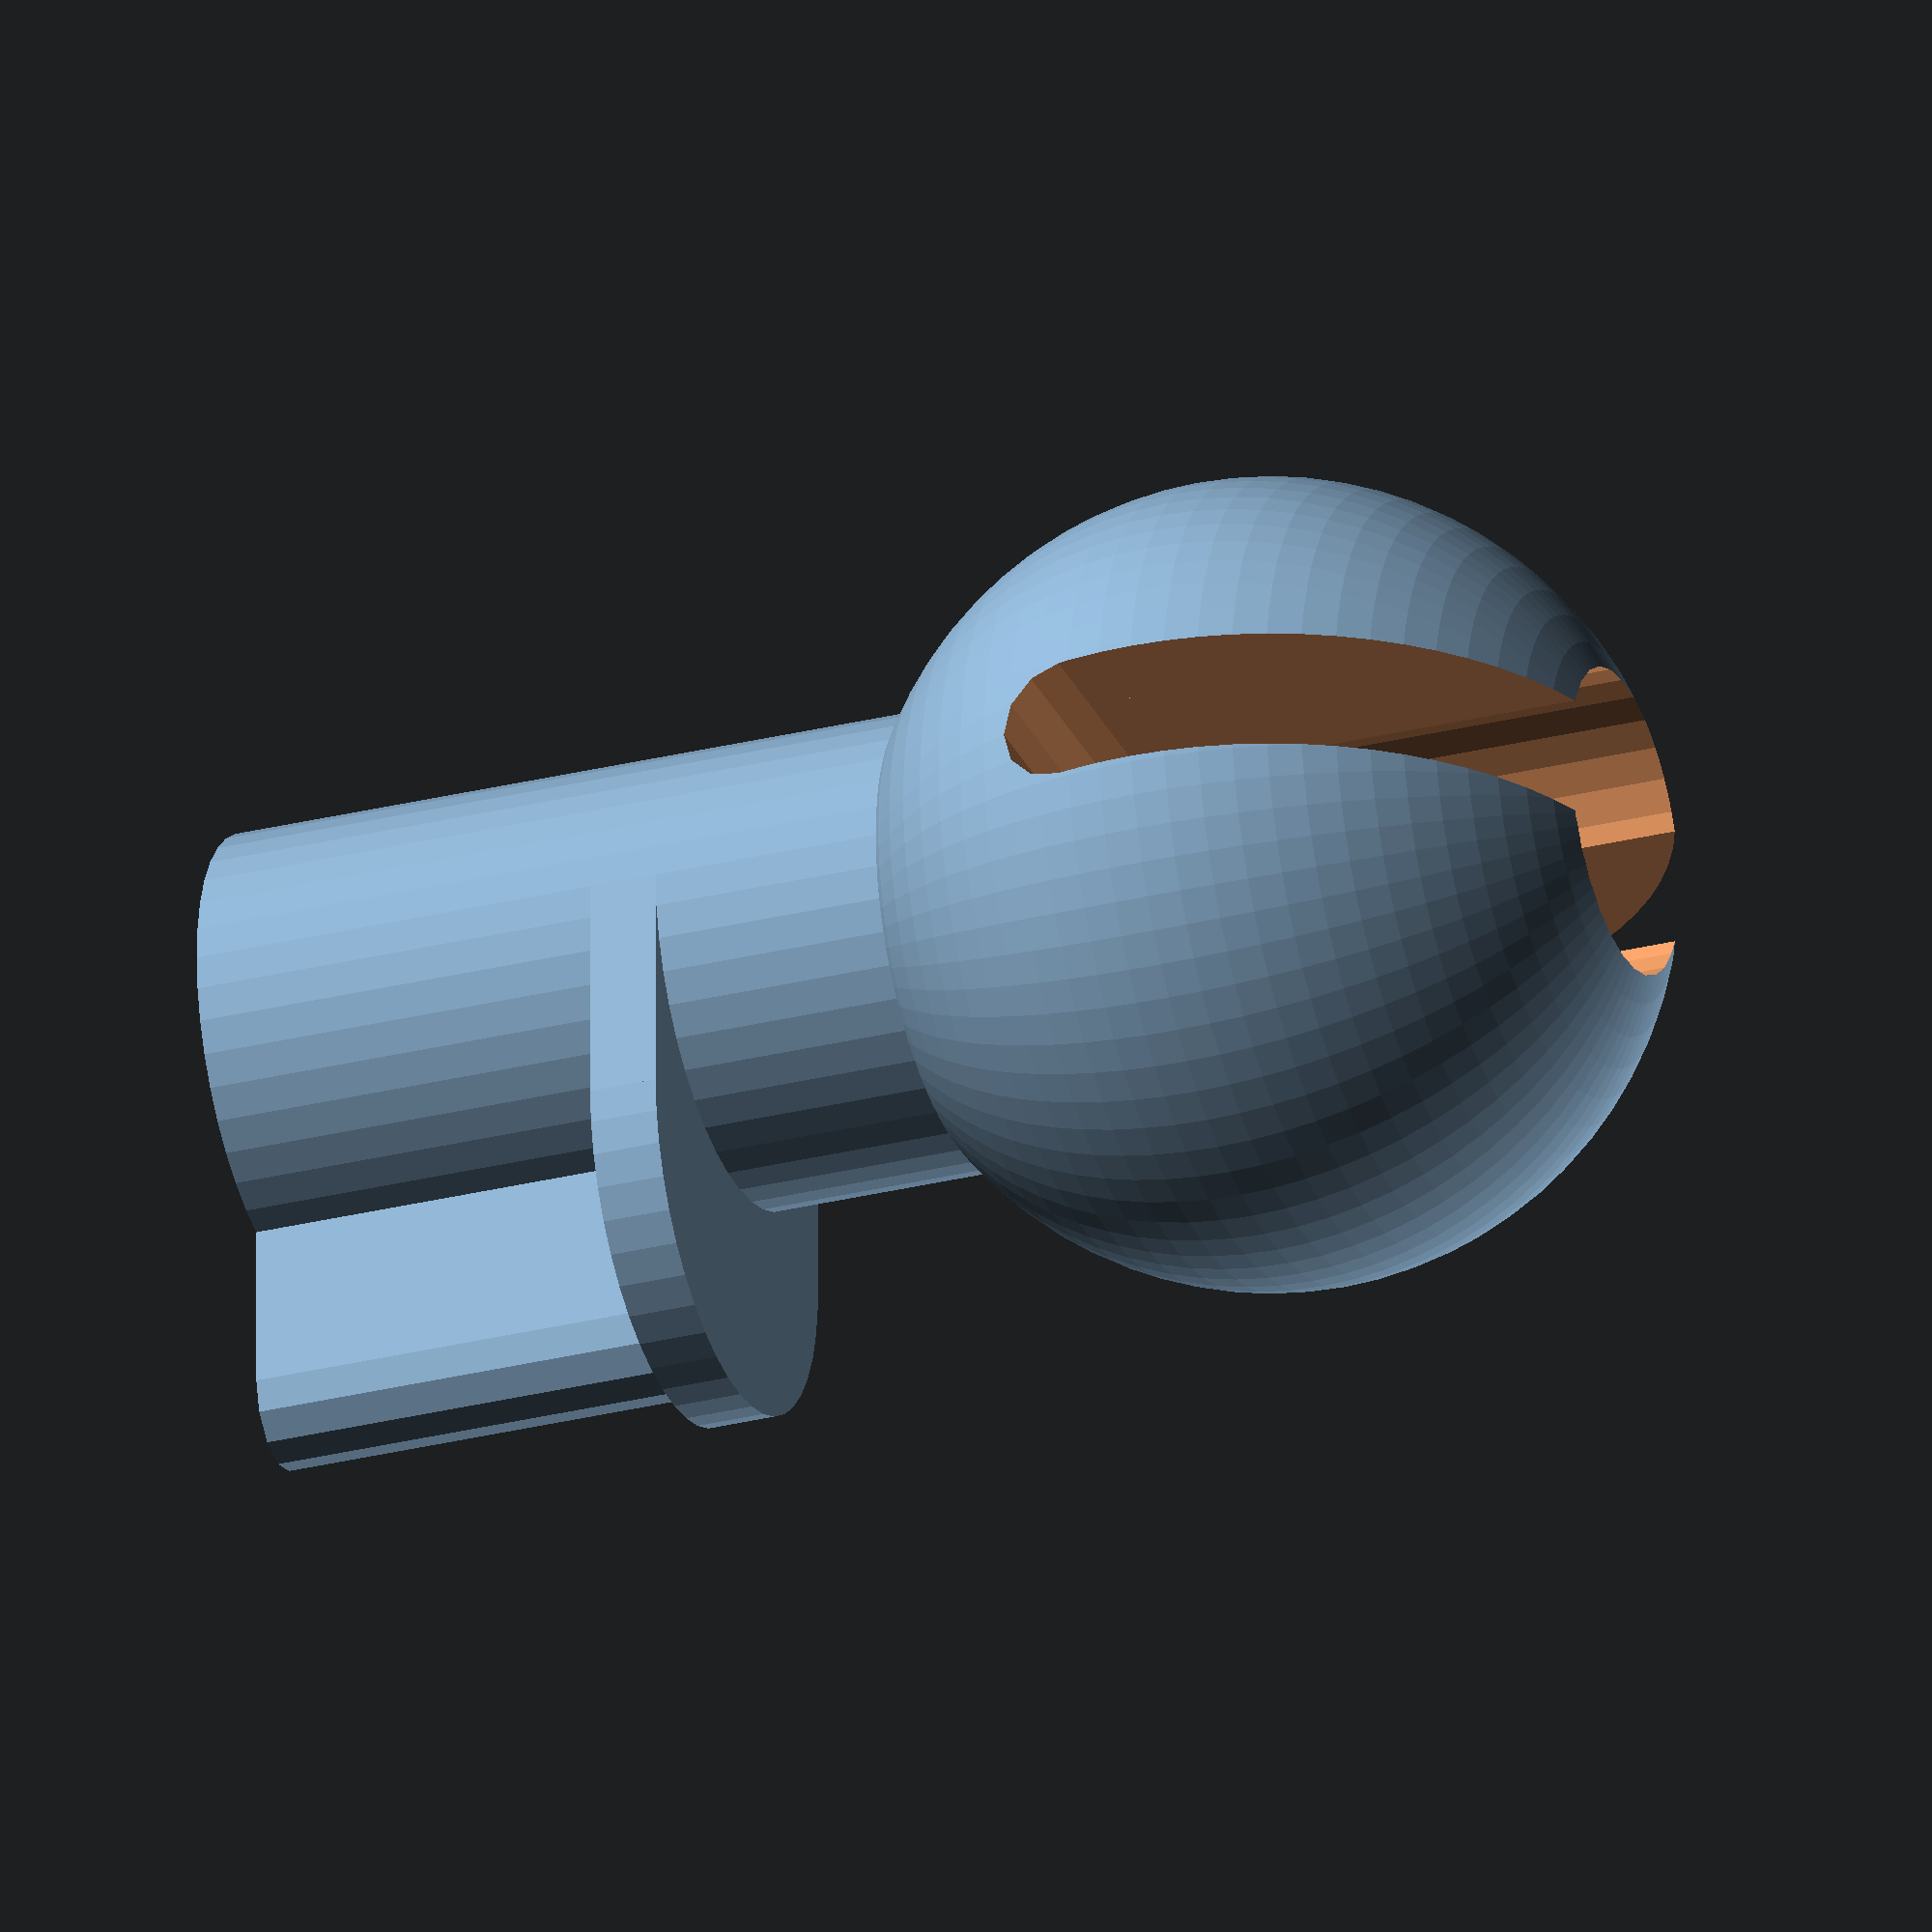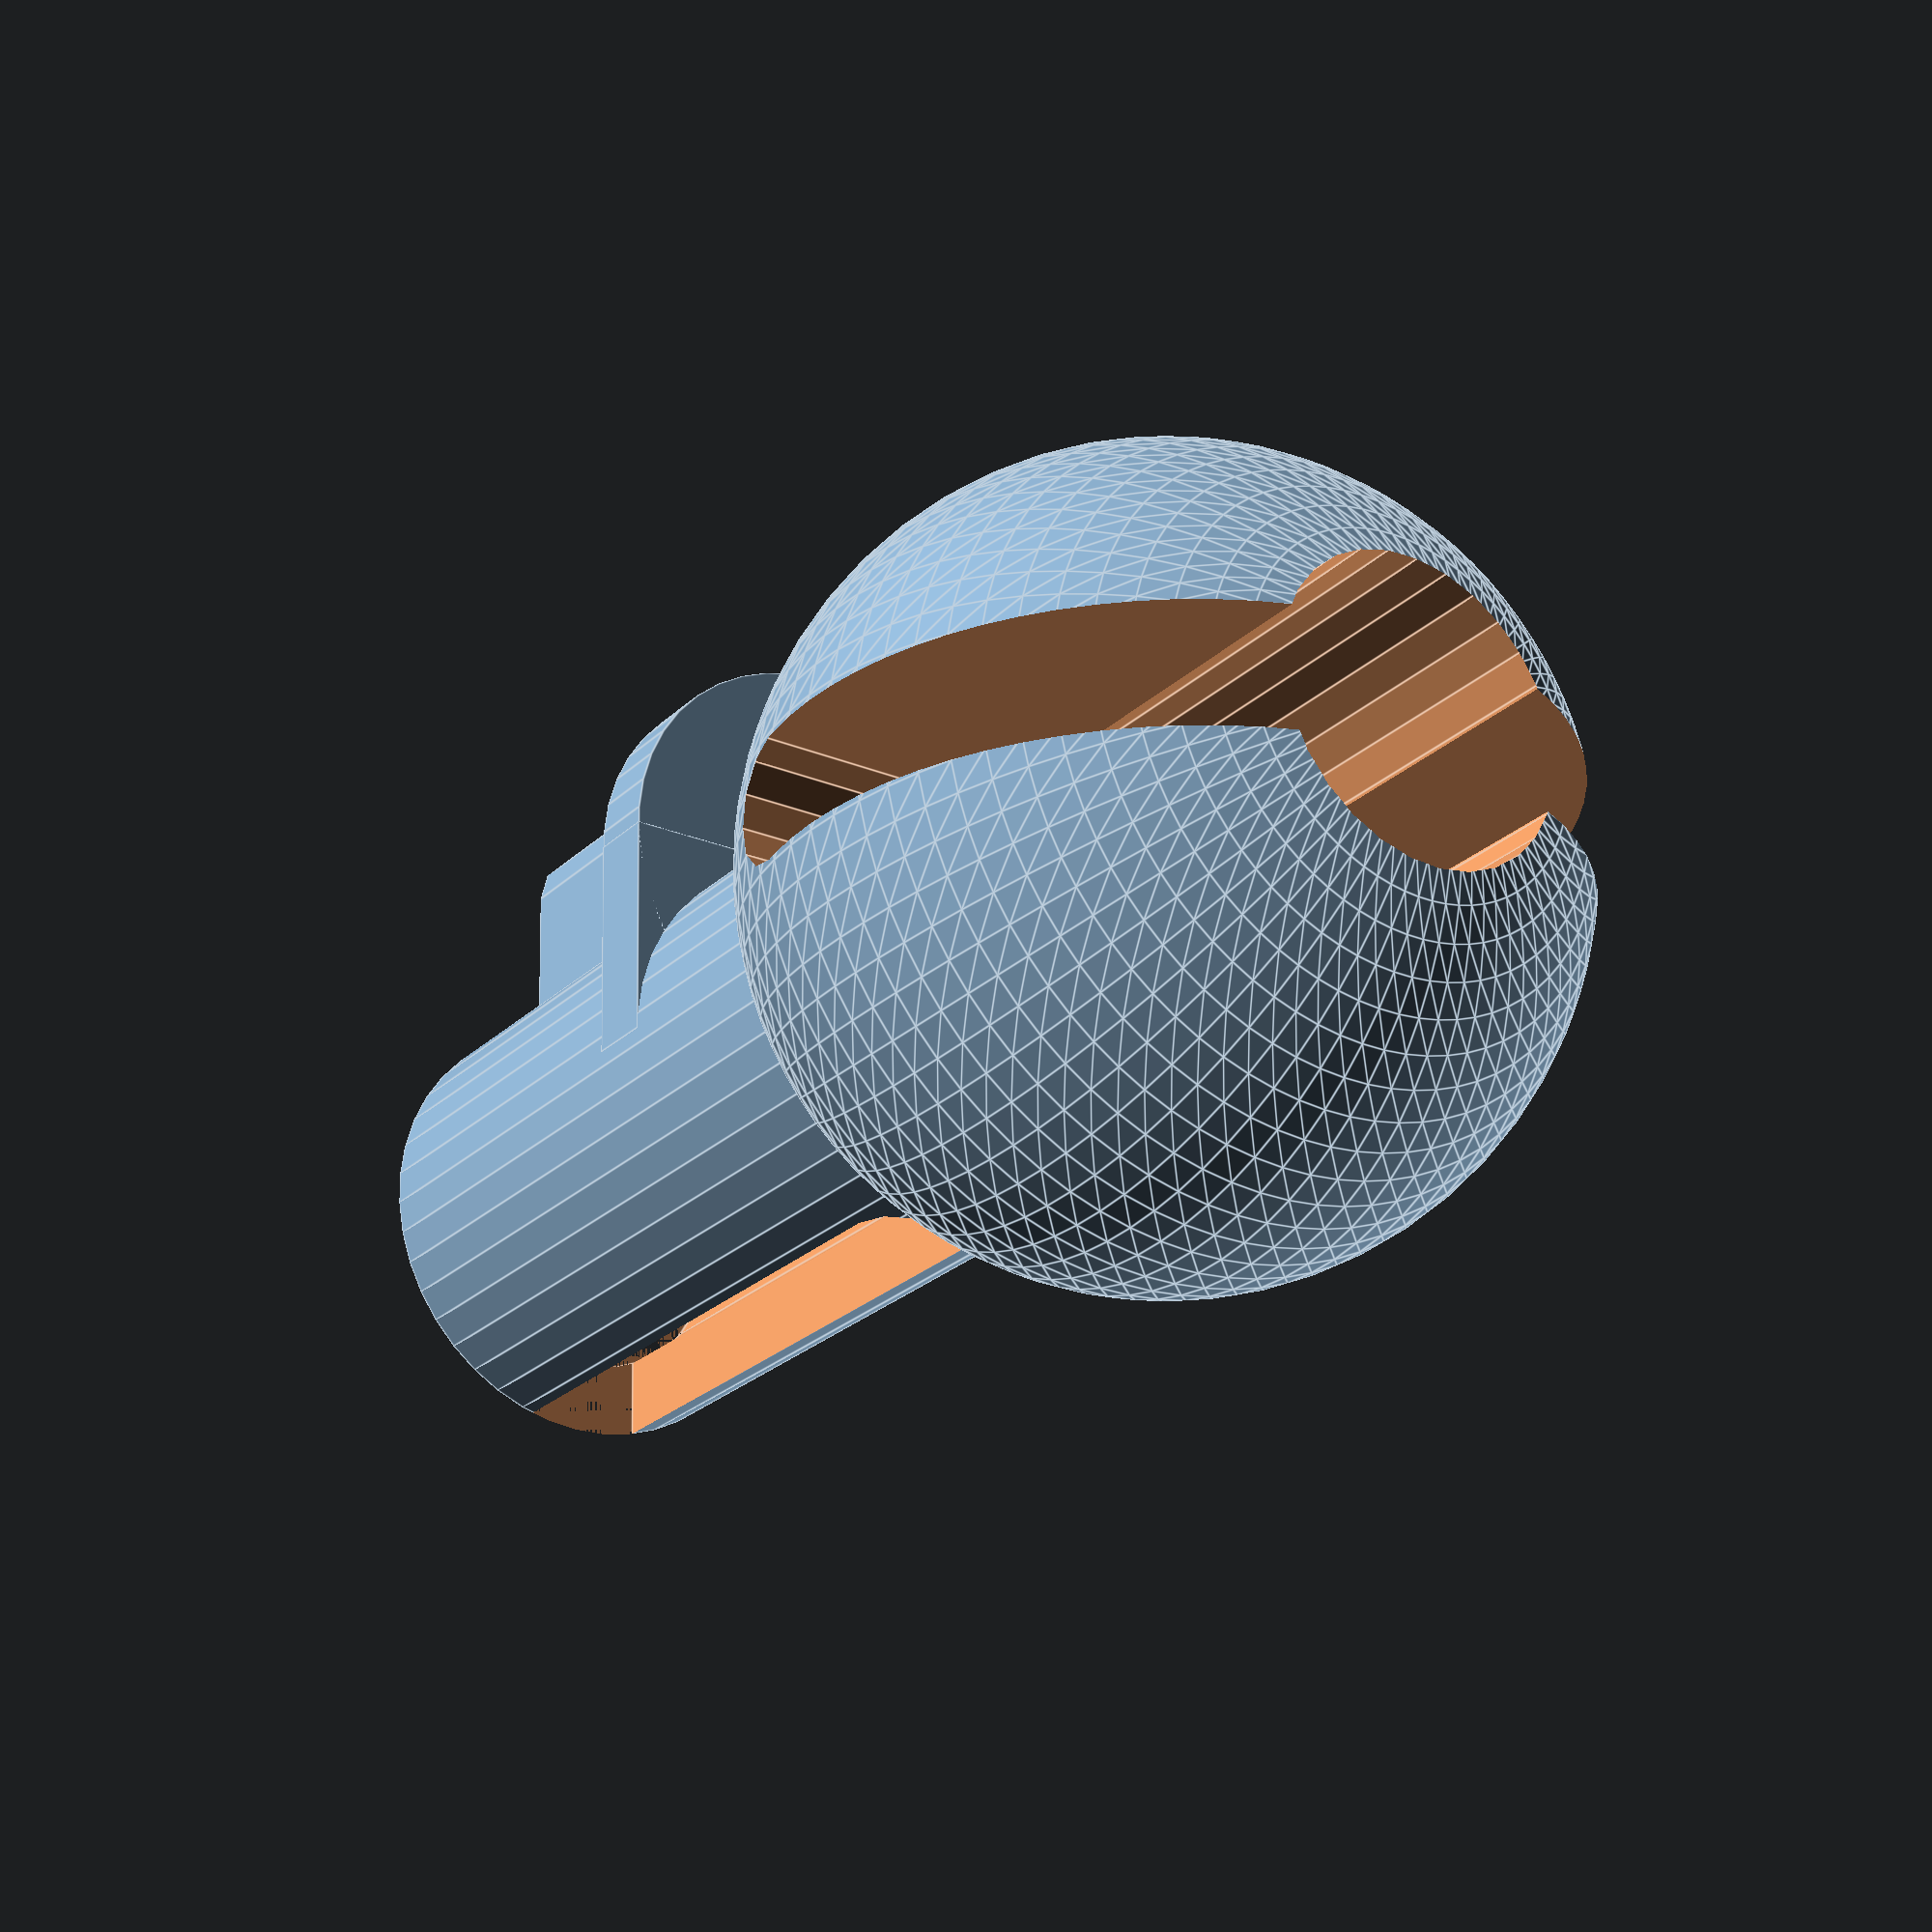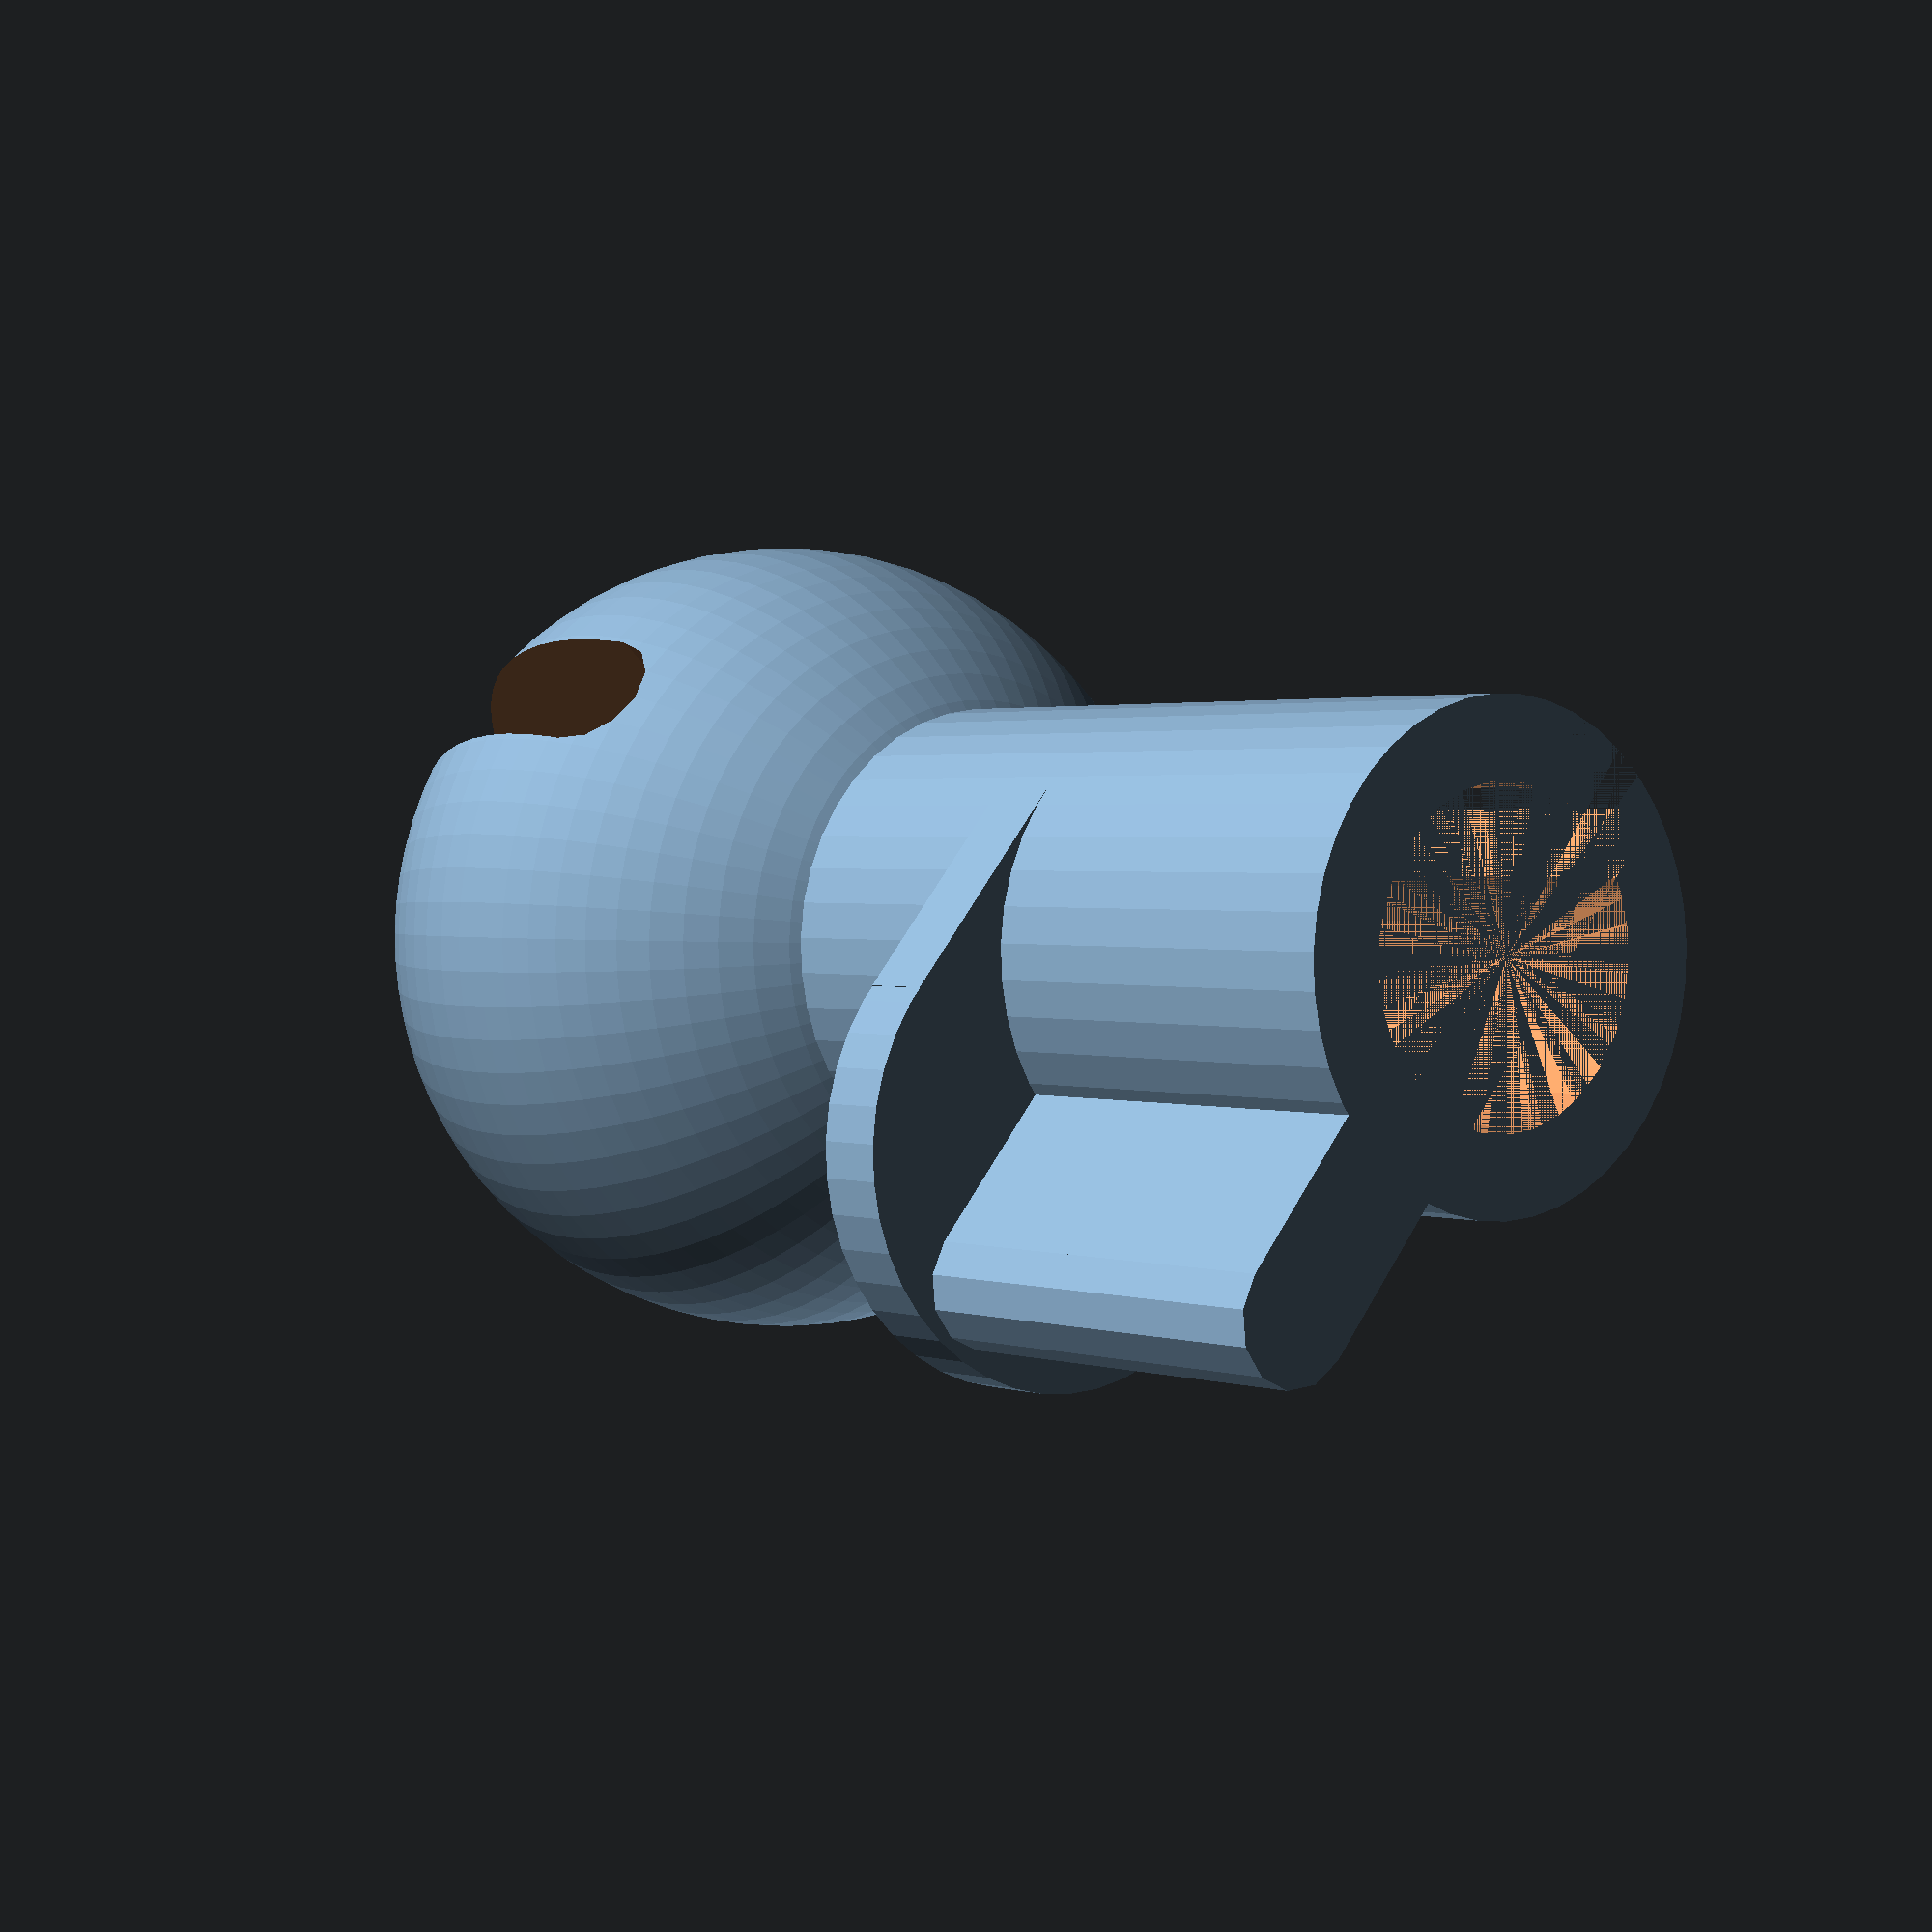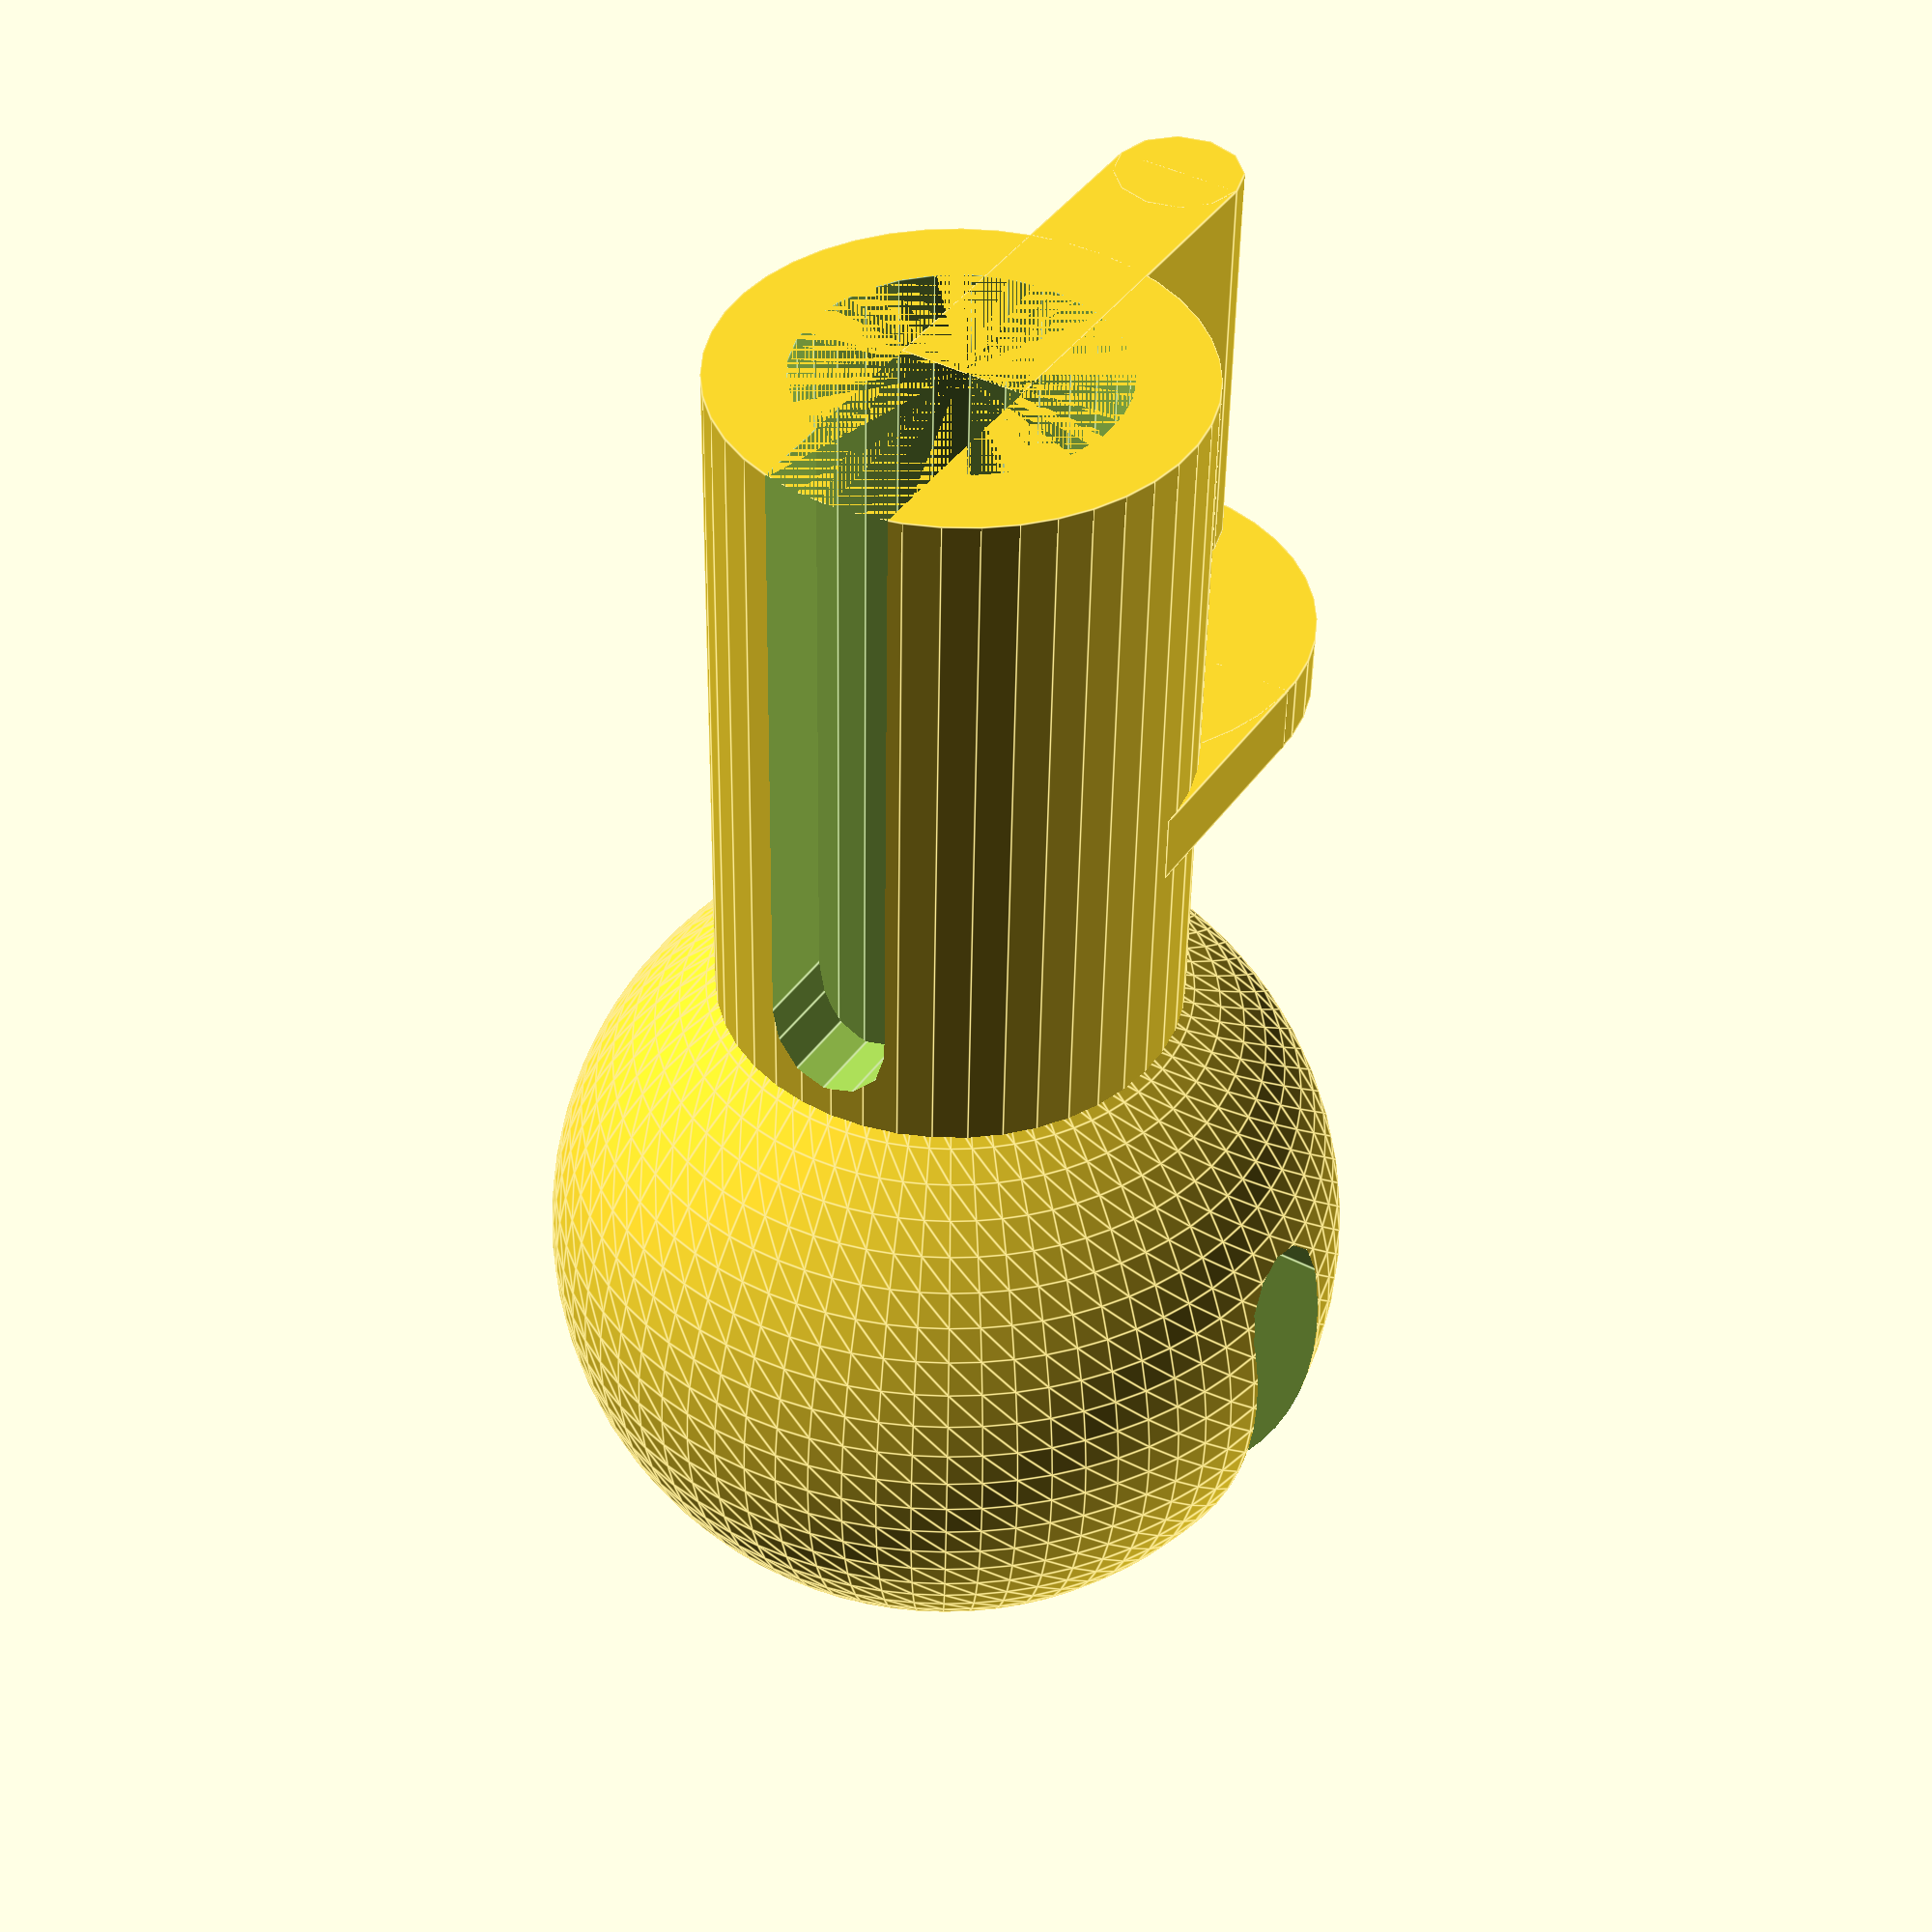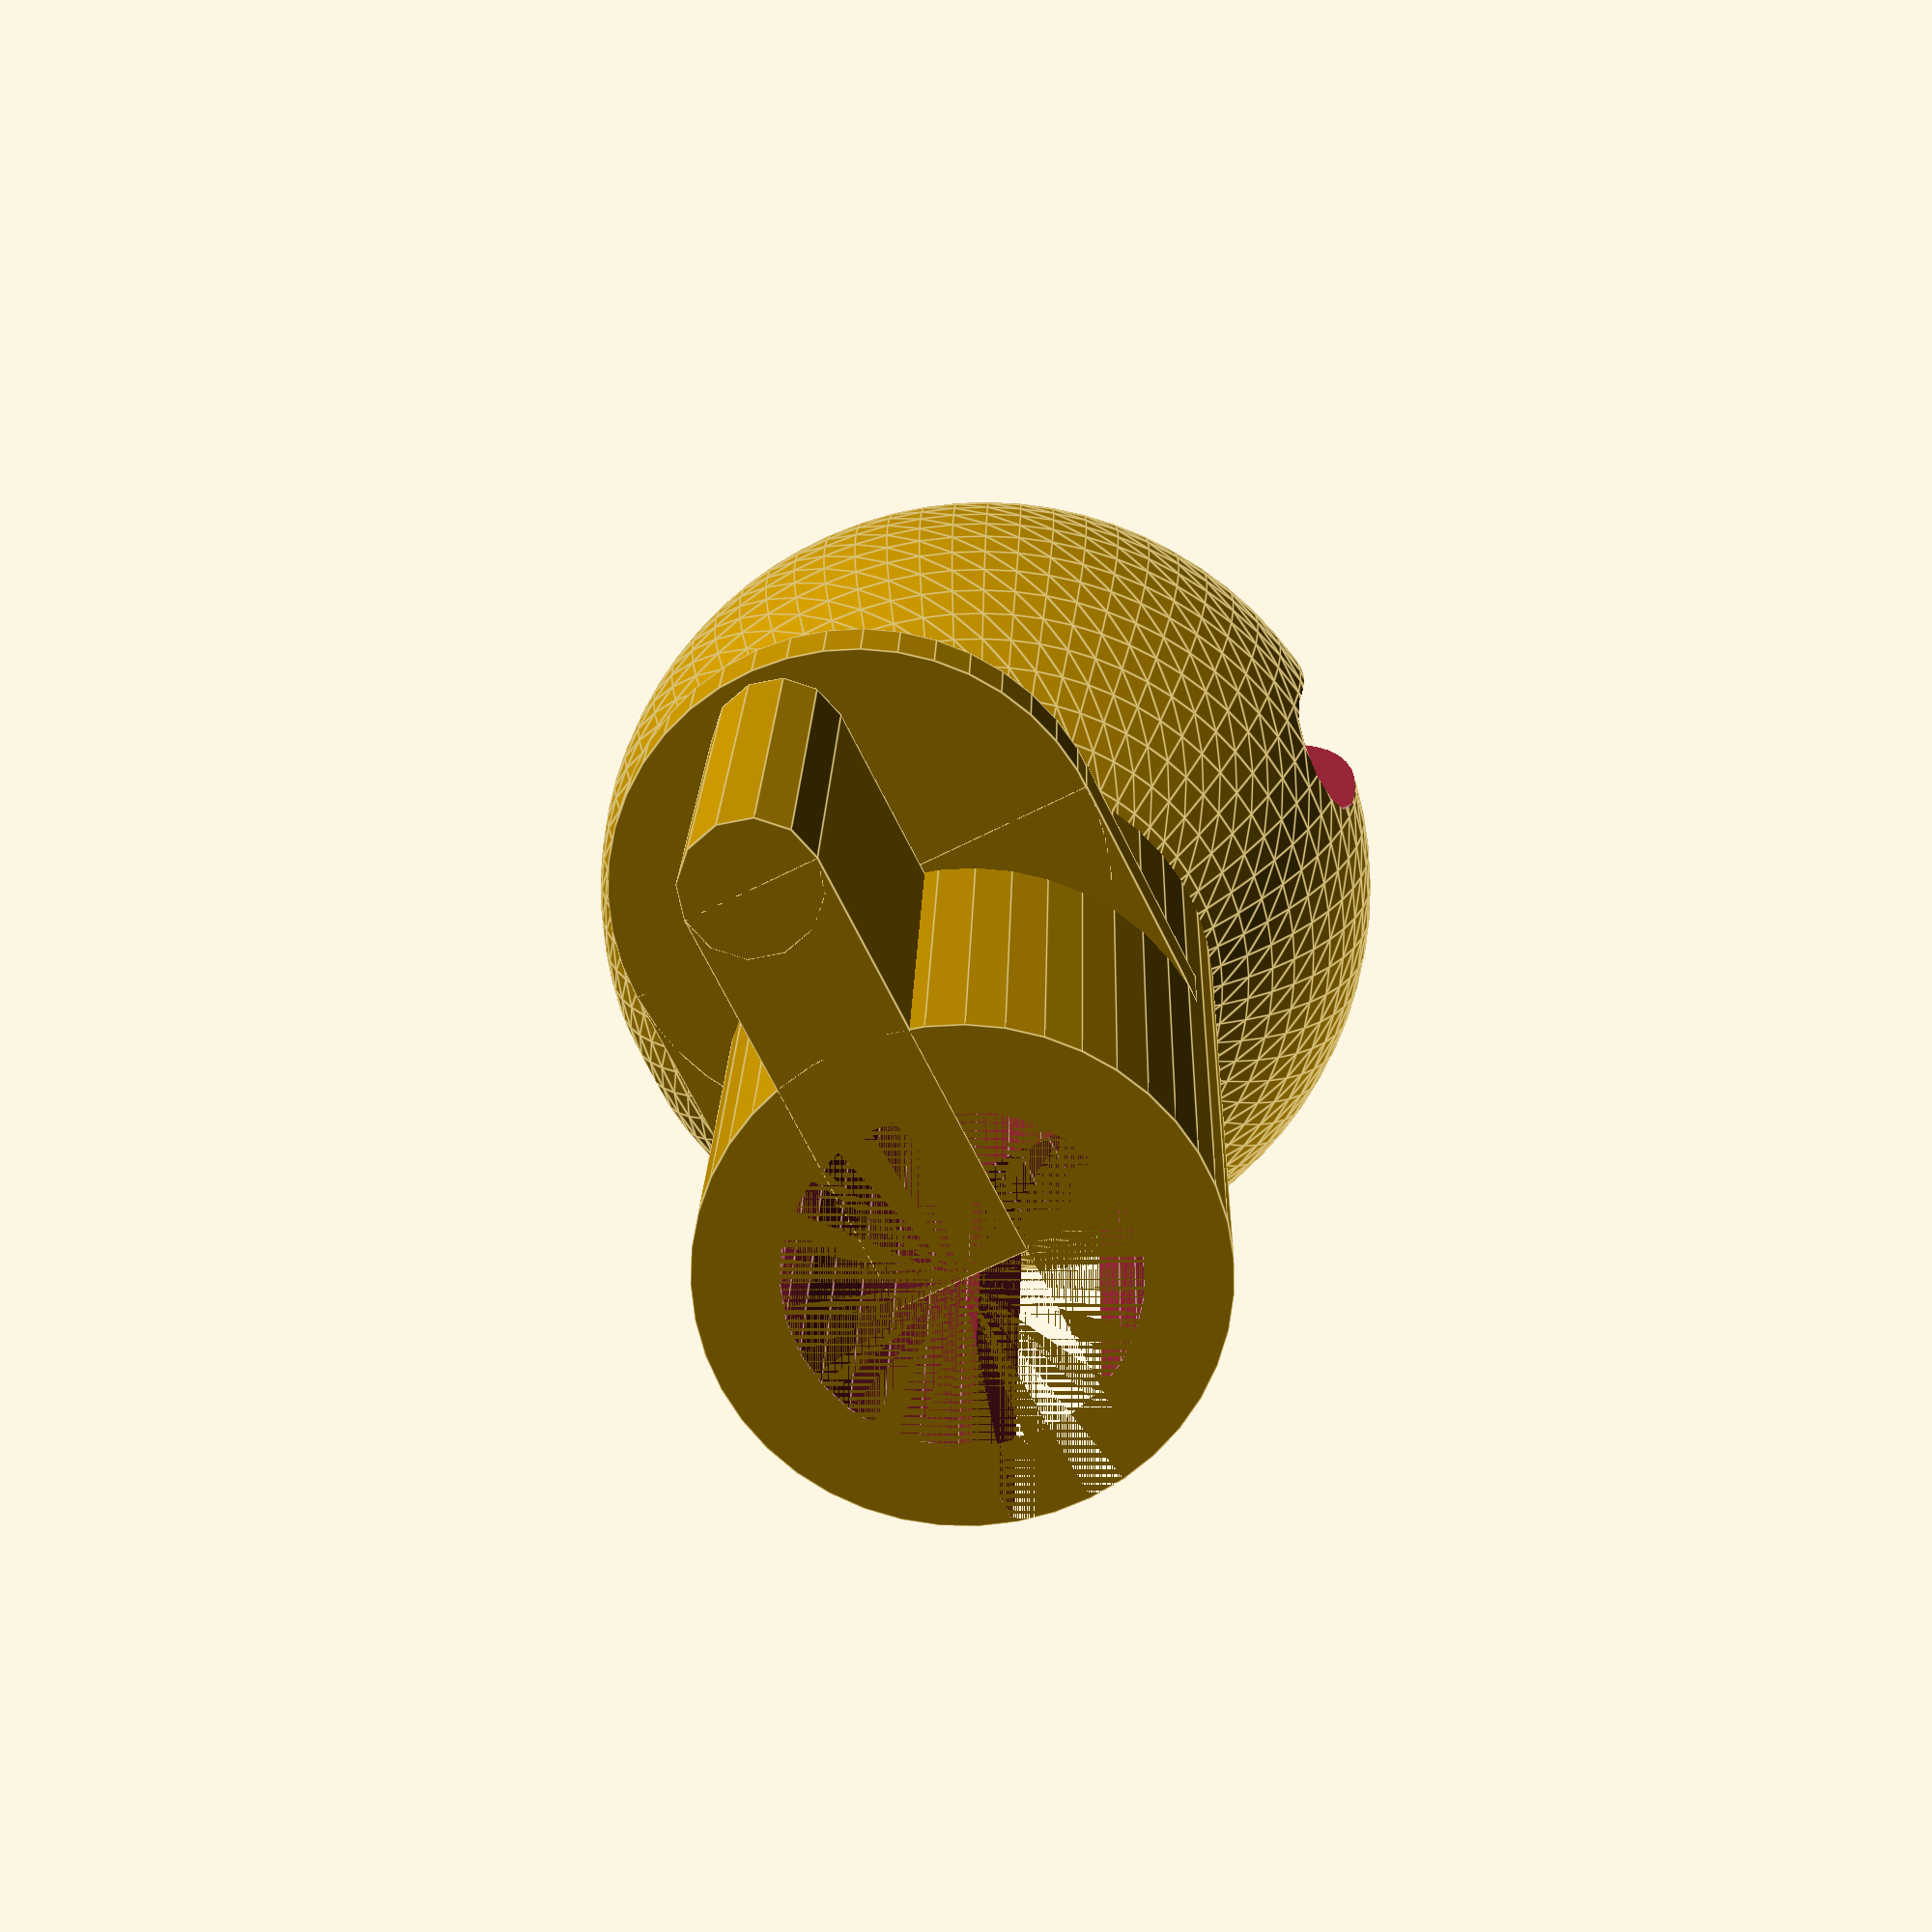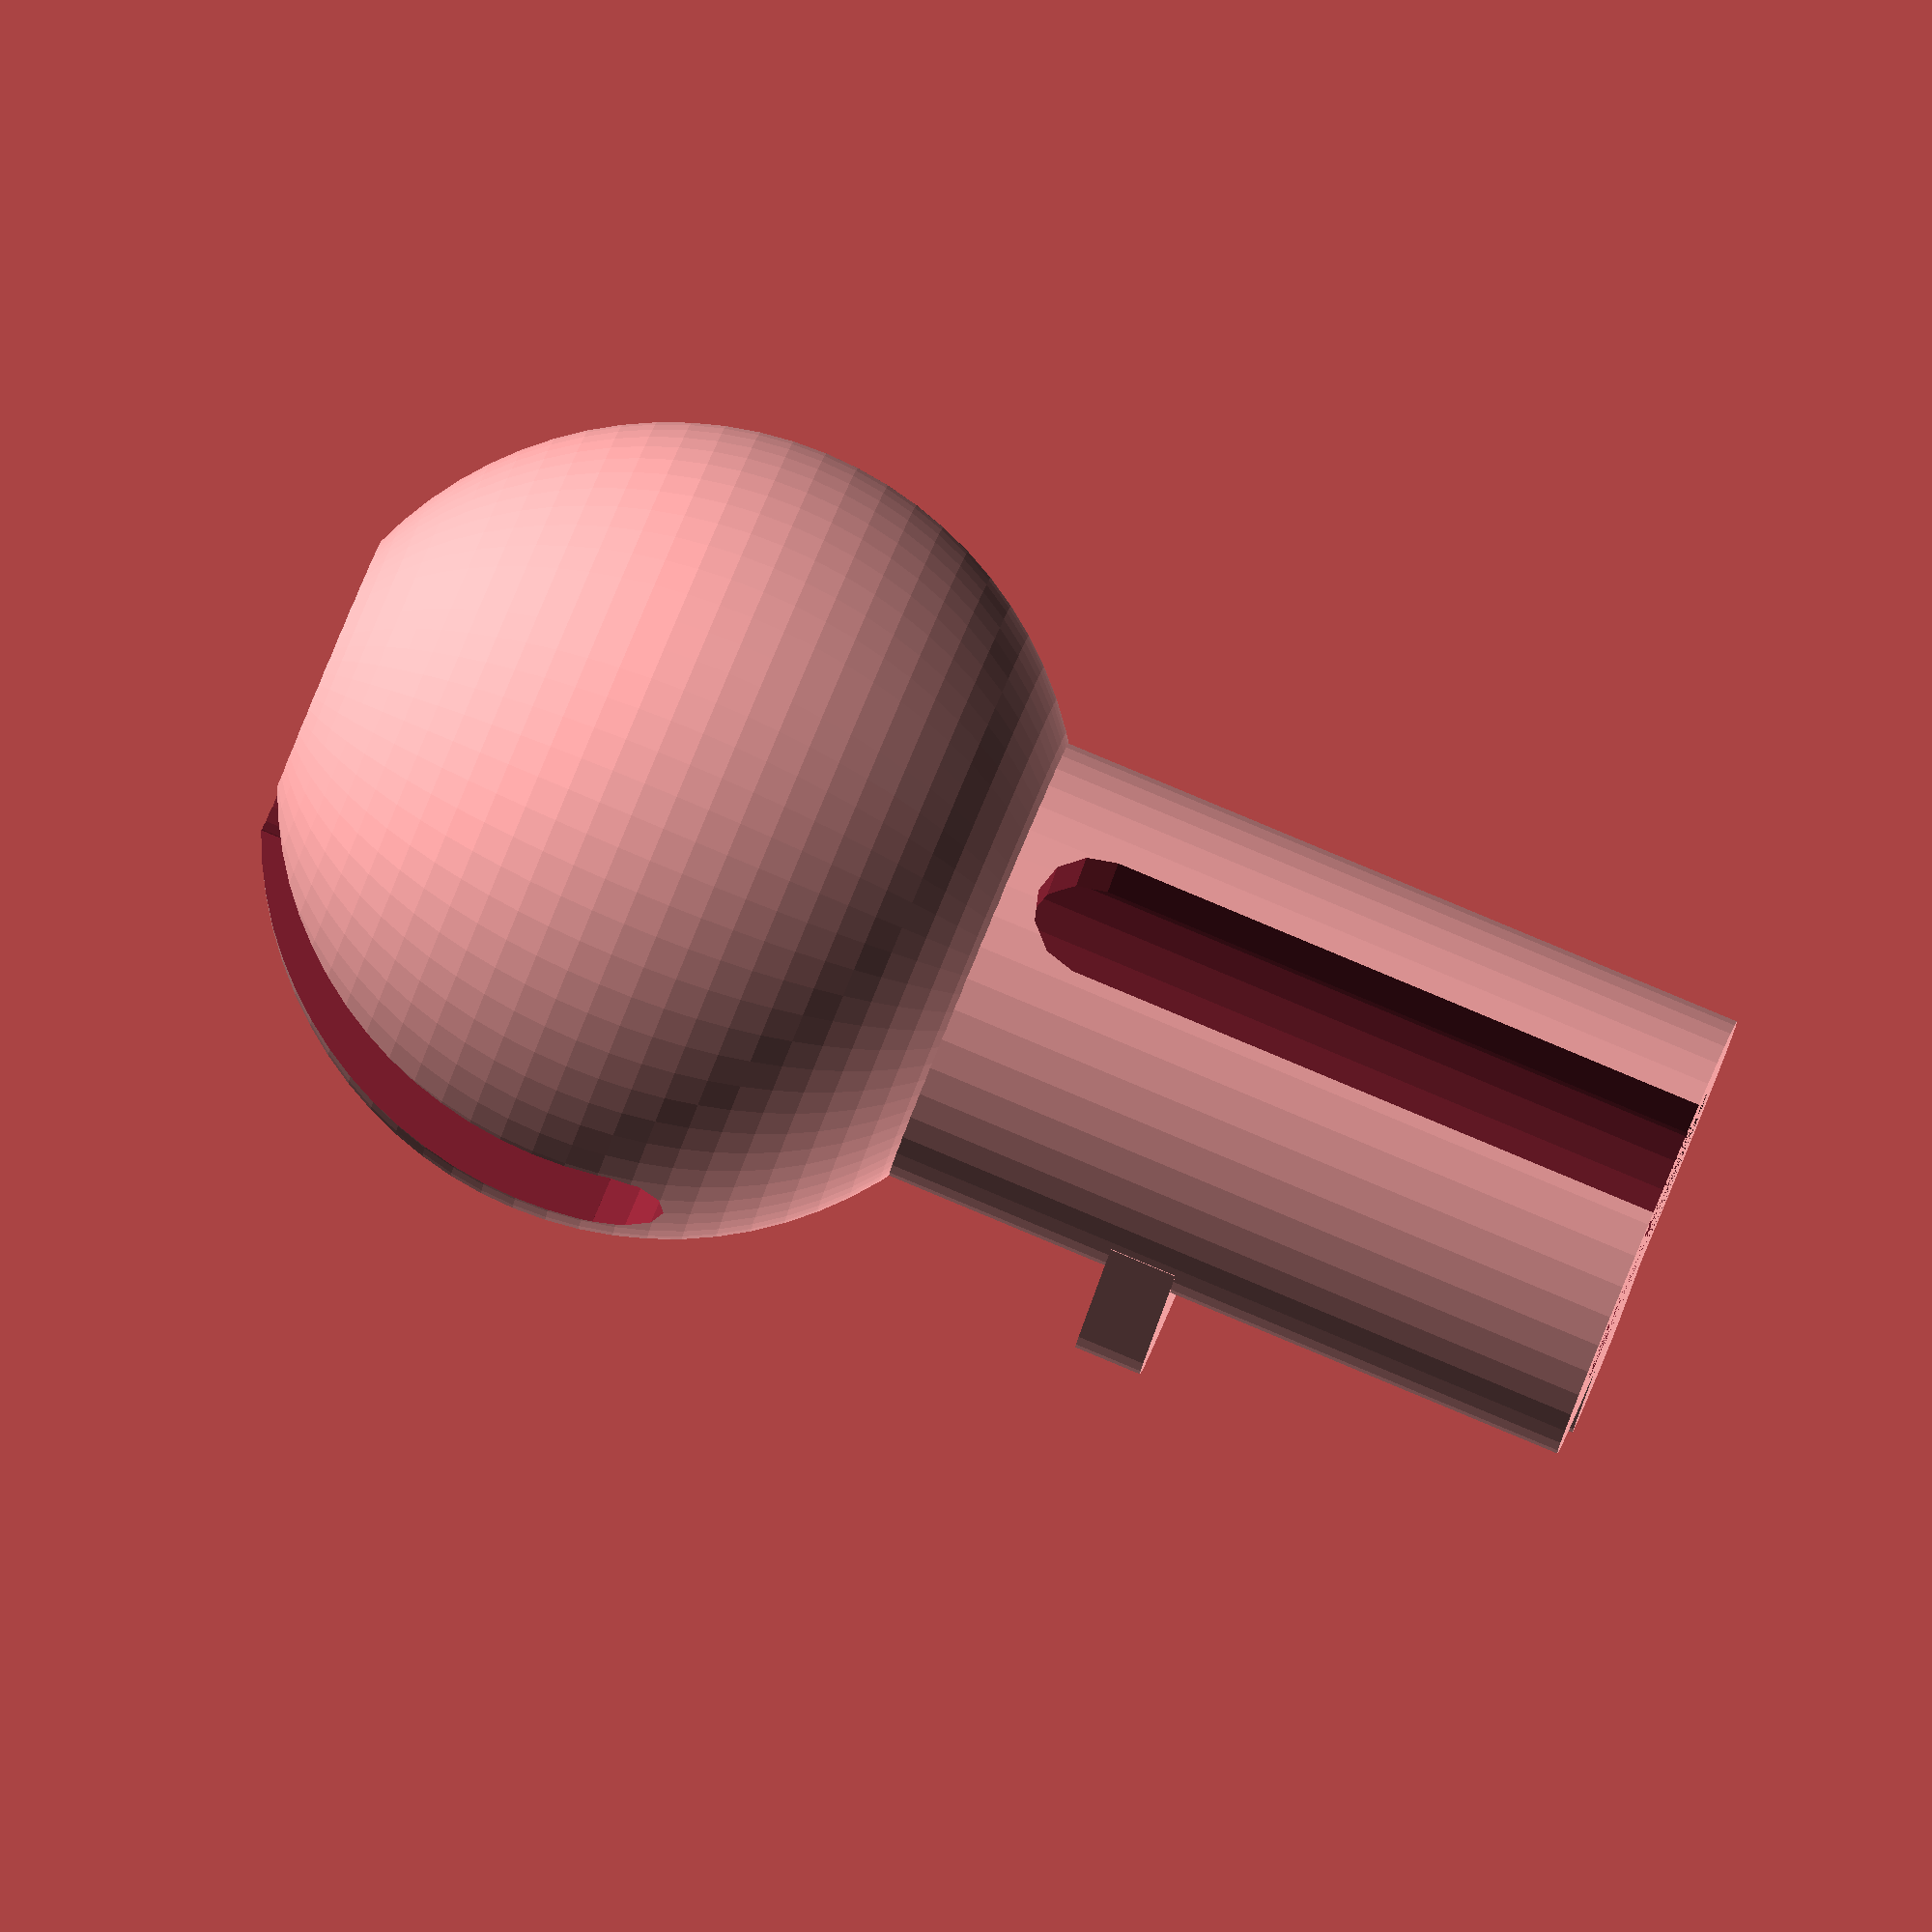
<openscad>
/*
 * Base plate joint for PCB Workstation with Articulated Arms 
 *   (http://www.thingiverse.com/thing:801279)
 *
 * Author: Scott Shumate <scott@shumatech.com>
 *
 * This base plate joint is for use with a flexible coolant
 * pipe.
 */

// Size of the pipe ball (mm)
pipe_ball_diameter = 11.7;

// Diameter of the insert shaft (mm)
shaft_diameter = 6.7;

// Total height of the insert (mm)
total_height = 21;

// Diameter of the middle hole (mm)
hole_diameter = 4.5;

// Height of slot for cable exit (mm)
exit_slot_height = 2;

// Width of slot for cable exit (mm)
exit_slot_width = 1.8;

// Diameter of mating shaft for PCB base plate (mm)
pcb_shaft_diameter = 7.2;

// Width of the slot through the pipe ball (mm)
ball_slot_width = 1.8;

// Height of the slot through the pipe ball (mm)
ball_slot_height = 7;

$fa=1;
$fs=0.5;

create();

module create() {
    
    // Measured parameters for PCB base plate
    pcb_shaft_height = 6;
    pcb_shaft_hole = 3;
    pcb_key_width = 1.8;
    pcb_key_radius = 5.65;
    pcb_ledge_height = 1;
    
    difference() {
        union() {
            cylinder(d=shaft_diameter, h=total_height-pipe_ball_diameter/2);

            translate([0, 0, total_height-pipe_ball_diameter/2]) {
                sphere(d=pipe_ball_diameter);
            }
            
            translate([-pcb_key_width/2, 0, 0]) {
                cube([pcb_key_width, pcb_key_radius, pcb_shaft_height]);
            }
            translate([0, pcb_key_radius, 0]) {
                cylinder(d=pcb_key_width, h=pcb_shaft_height);
            }
            translate([-shaft_diameter/2, 0, pcb_shaft_height]) {
                cube([shaft_diameter, shaft_diameter/2, pcb_ledge_height]);
            }
            translate([0, shaft_diameter/2, pcb_shaft_height]) {
                cylinder(d=shaft_diameter, h=pcb_ledge_height);
            }
        }
        union() {
            cylinder(d=hole_diameter, h=total_height);
            
            translate([-exit_slot_width/2, -shaft_diameter, 0]) {
                cube([exit_slot_width, shaft_diameter, exit_slot_height+pcb_shaft_height+pcb_ledge_height]);
            }
            
            translate([0, 0, exit_slot_height+pcb_shaft_height+pcb_ledge_height]) {
                rotate([90, 0, 0]) cylinder(r=exit_slot_width/2, h=shaft_diameter);
            }
            
            translate([0, 0, total_height - 0.5 * ball_slot_height]) {
                cube([pipe_ball_diameter, ball_slot_width, ball_slot_height], center=true);
            }
            
            translate([-pipe_ball_diameter/2, 0, total_height - ball_slot_height]) {
                rotate([0, 90, 0]) cylinder(d=ball_slot_width, h=pipe_ball_diameter);
            }            
        }
    }
}

</openscad>
<views>
elev=209.2 azim=359.9 roll=249.7 proj=o view=solid
elev=26.5 azim=358.3 roll=324.8 proj=p view=edges
elev=358.4 azim=140.2 roll=140.8 proj=p view=wireframe
elev=228.4 azim=148.6 roll=0.9 proj=p view=edges
elev=160.5 azim=206.6 roll=358.7 proj=p view=edges
elev=272.4 azim=160.4 roll=112.6 proj=o view=wireframe
</views>
